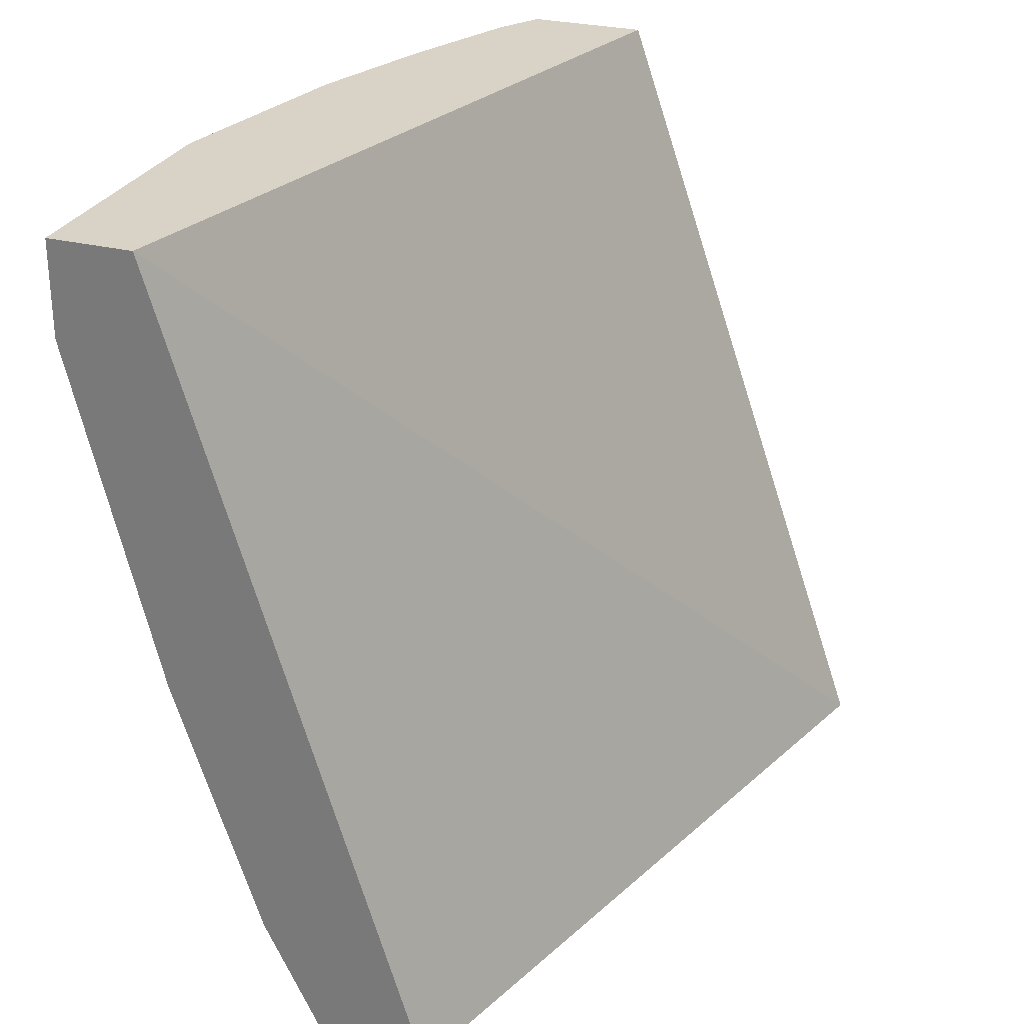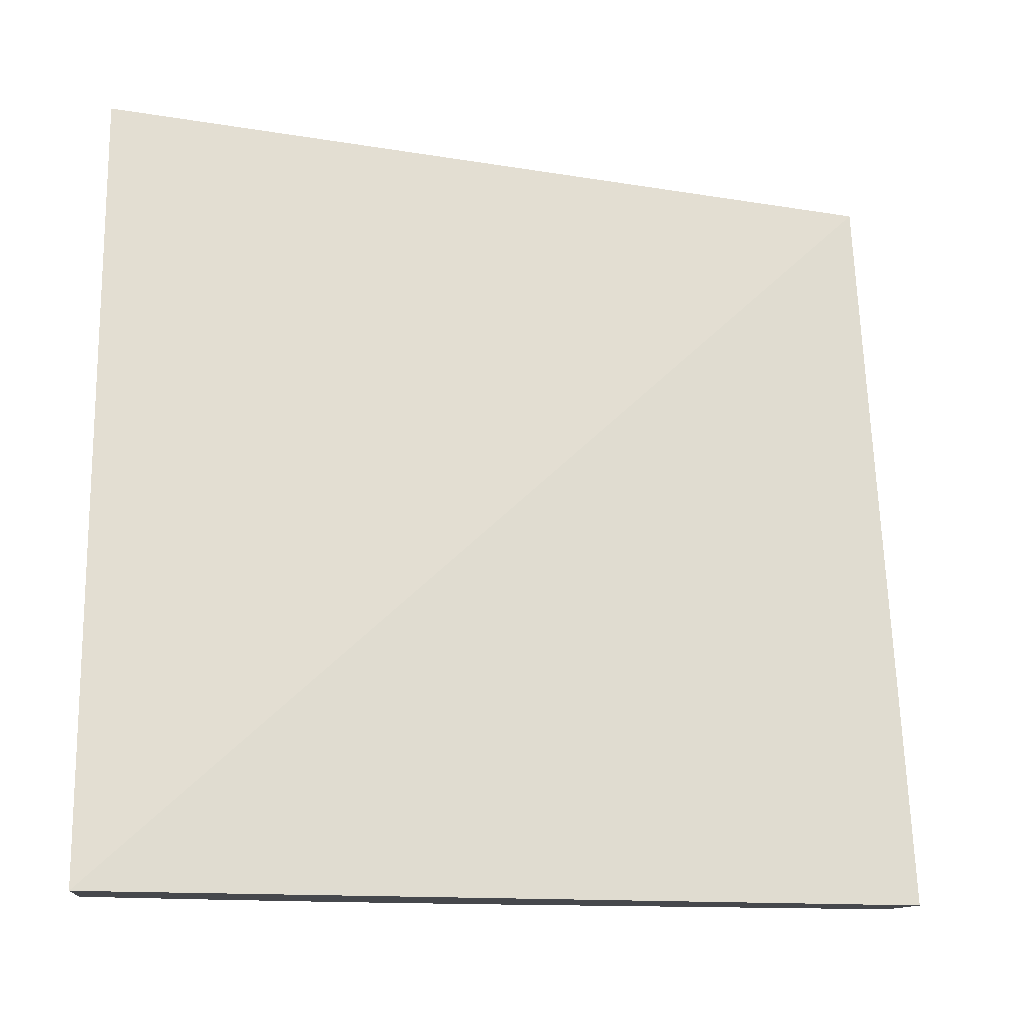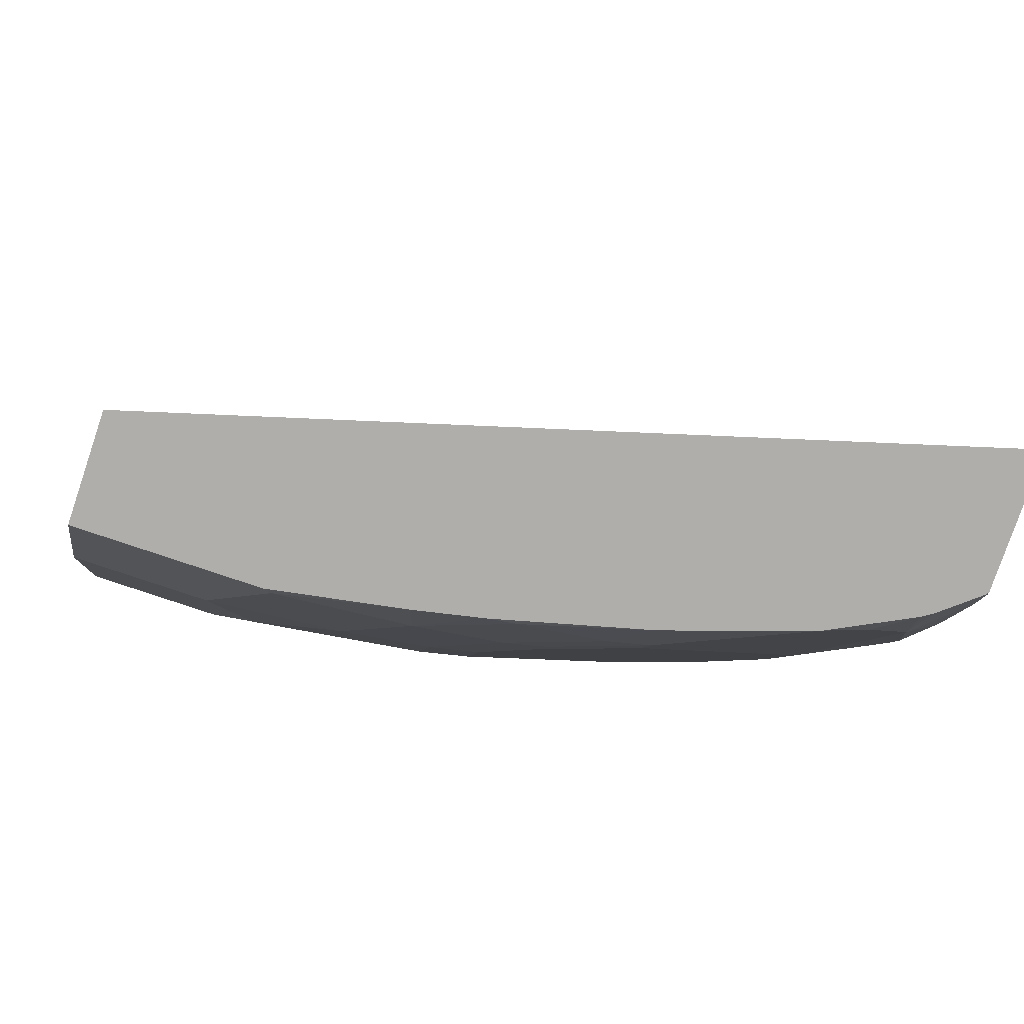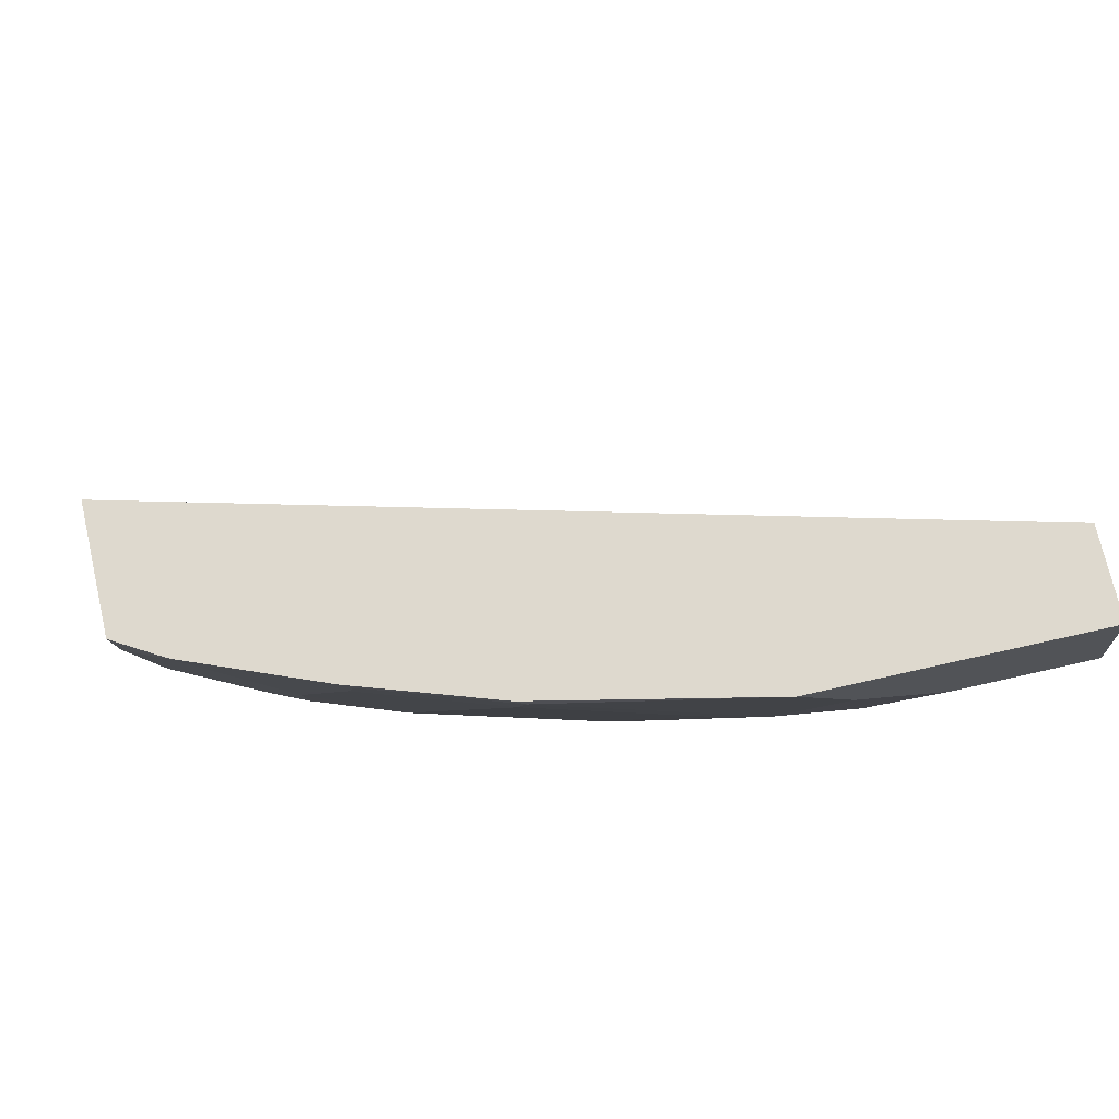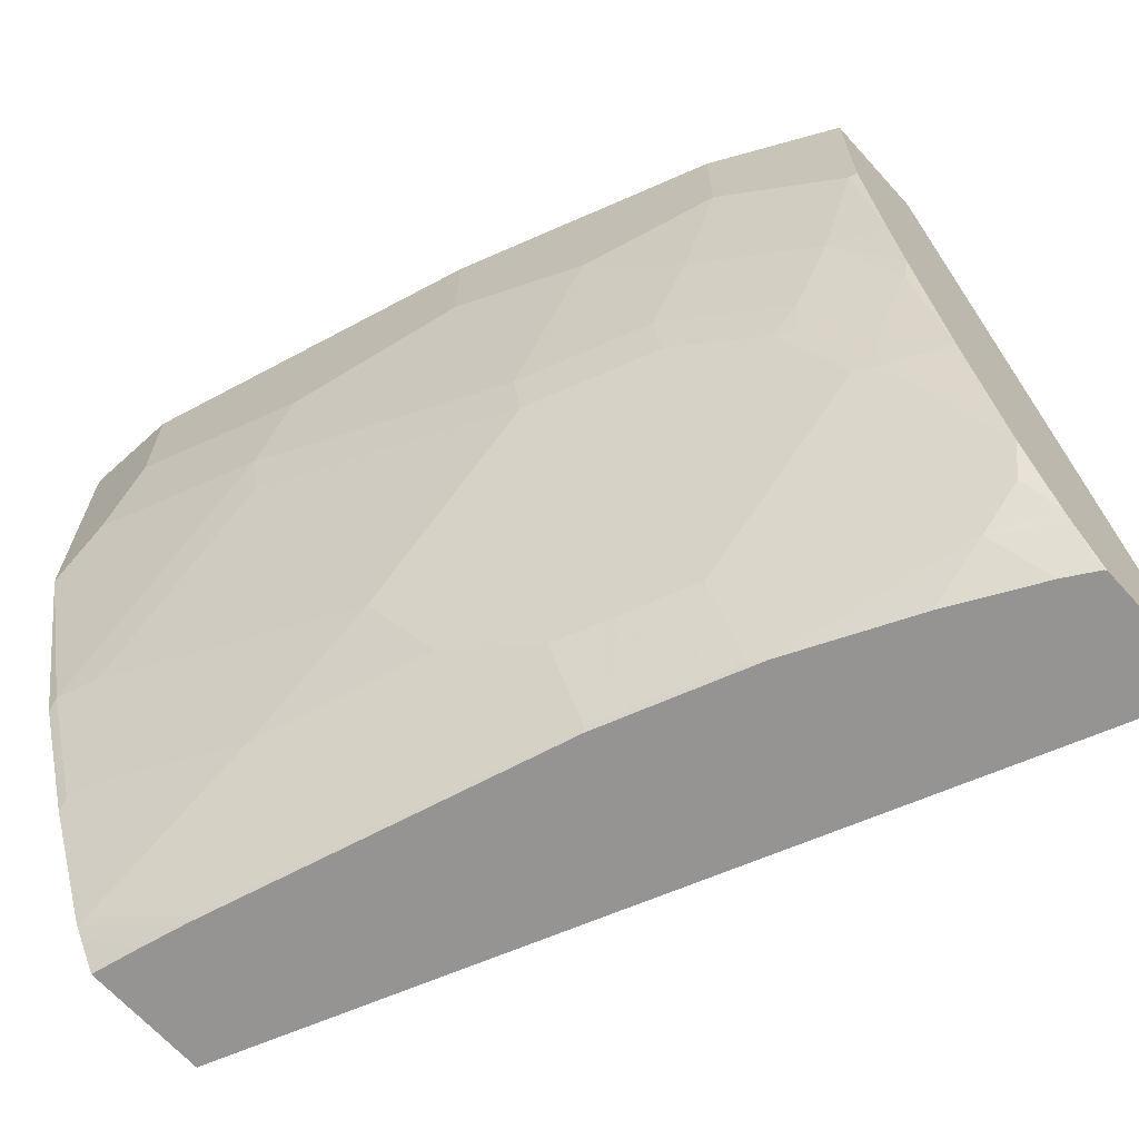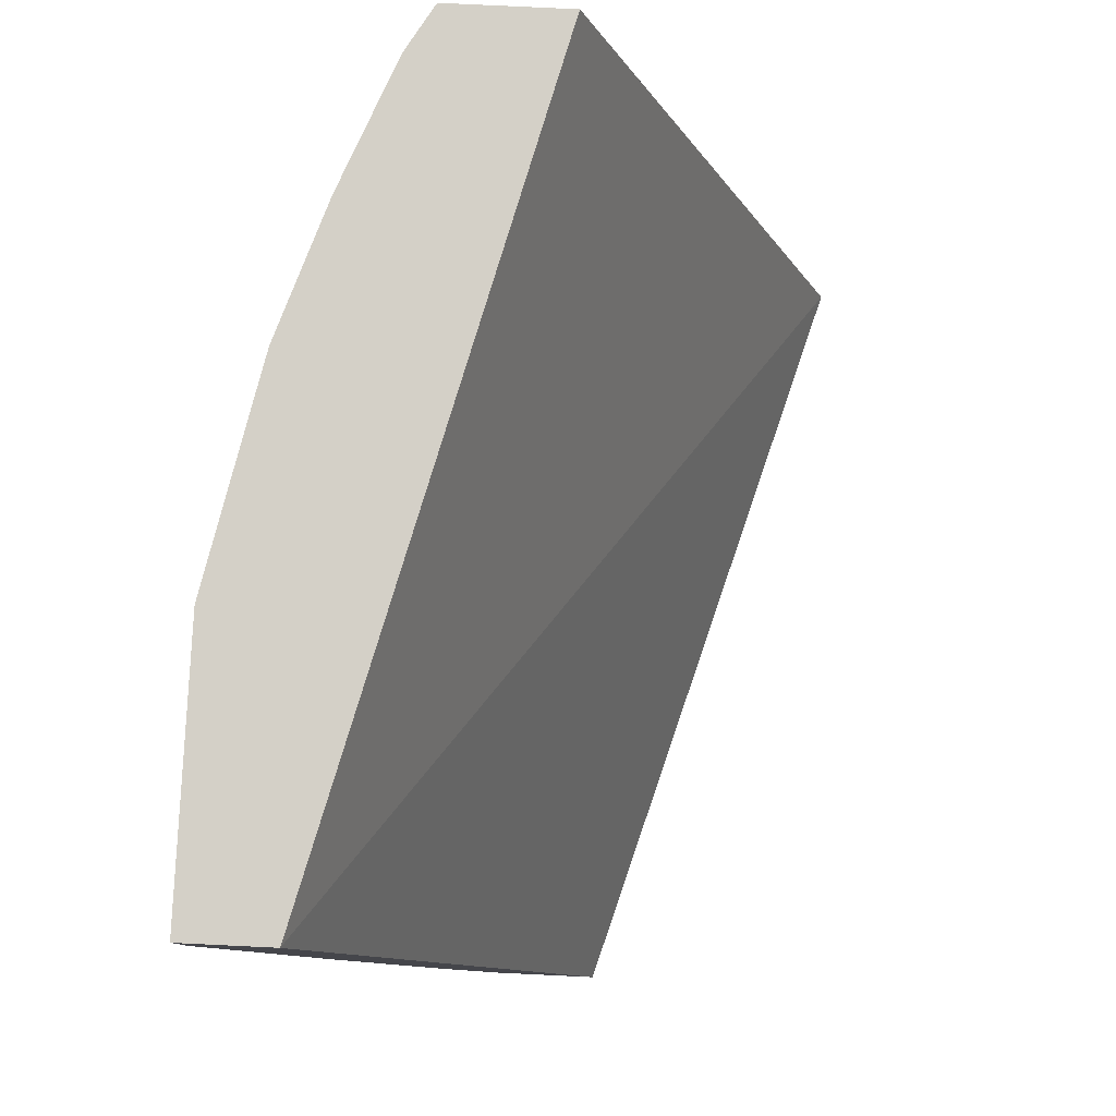
<metadata>
{"format":"obj","ext":"obj","renderer":"f3d","projection":"perspective","resolution":1024,"background":"white","views":[{"elev":28.0,"azim":20.9,"up":"+Y"},{"elev":-11.1,"azim":83.5,"up":"+Z"},{"elev":-77.8,"azim":71.3,"up":"+Y"},{"elev":71.5,"azim":-102.8,"up":"+Y"},{"elev":-67.1,"azim":-47.8,"up":"+Z"},{"elev":79.9,"azim":2.7,"up":"+Y"}]}
</metadata>
<code>
v -0.5919 -0.38 -0.0002413
v -0.5503 -0.38 -0.0002413
v -0.5934 -0.3771 -0.0002413
v -0.5919 -0.38 -0.06917
v -0.4622 -0.38 -0.303
v -0.6488 -0.06289 -0.0002413
v -0.5934 -0.3771 -0.07211
v -0.6156 -0.3327 -0.0002413
v -0.5829 -0.38 -0.1188
v -0.5139 -0.38 -0.303
v -0.5722 -0.06289 -0.303
v -0.6821 -0.06289 -0.0002413
v -0.6156 -0.3327 -0.04994
v -0.5934 -0.3605 -0.122
v -0.6322 -0.2828 -0.0002413
v -0.5775 -0.38 -0.1446
v -0.5151 -0.38 -0.3024
v -0.515 -0.3795 -0.303
v -0.6182 -0.06289 -0.303
v -0.6821 -0.06289 -0.1035
v -0.6821 -0.09983 -0.0002413
v -0.6322 -0.2828 -0.06657
v -0.6156 -0.3161 -0.09985
v -0.5934 -0.3438 -0.1553
v -0.5767 -0.3605 -0.1885
v -0.5767 -0.3771 -0.1553
v -0.6156 -0.2995 -0.1331
v -0.6488 -0.2329 -0.0002413
v -0.5628 -0.38 -0.2011
v -0.5269 -0.38 -0.2881
v -0.5219 -0.3677 -0.303
v -0.6262 -0.06289 -0.2895
v -0.6175 -0.06658 -0.303
v -0.6655 -0.06289 -0.183
v -0.6655 -0.06658 -0.183
v -0.6821 -0.06658 -0.09985
v -0.6821 -0.09983 -0.04994
v -0.6655 -0.1664 -0.0002413
v -0.6488 -0.2329 -0.04994
v -0.6655 -0.1664 -0.06657
v -0.6322 -0.2495 -0.1331
v -0.5948 -0.3327 -0.1685
v -0.5906 -0.3411 -0.1705
v -0.574 -0.3577 -0.2038
v -0.6114 -0.2995 -0.1518
v -0.5449 -0.38 -0.2542
v -0.5295 -0.38 -0.2842
v -0.5407 -0.3577 -0.287
v -0.5385 -0.3344 -0.303
v -0.6277 -0.06289 -0.2869
v -0.6148 -0.08005 -0.303
v -0.6646 -0.06289 -0.1871
v -0.6655 -0.1165 -0.1331
v -0.6479 -0.06289 -0.237
v -0.6488 -0.06658 -0.2329
v -0.6613 -0.08319 -0.1851
v -0.6613 -0.1331 -0.1352
v -0.6655 -0.1498 -0.09985
v -0.6821 -0.08319 -0.08319
v -0.628 -0.2495 -0.1518
v -0.6447 -0.1997 -0.1352
v -0.5781 -0.3494 -0.2017
v -0.628 -0.1997 -0.2017
v -0.6114 -0.2828 -0.1685
v -0.5407 -0.3743 -0.2703
v -0.5449 -0.3494 -0.2849
v -0.5586 -0.2886 -0.303
v -0.629 -0.06289 -0.2844
v -0.6112 -0.09716 -0.303
v -0.6114 -0.09983 -0.3015
v -0.628 -0.06658 -0.2849
v -0.6322 -0.08319 -0.2662
v -0.6322 -0.1165 -0.2495
v -0.6447 -0.08319 -0.235
v -0.628 -0.183 -0.2184
v -0.6613 -0.1498 -0.1185
v -0.5781 -0.3327 -0.2184
v -0.6114 -0.1997 -0.2516
v -0.5781 -0.2828 -0.2683
v -0.5615 -0.2828 -0.3015
v -0.5781 -0.2329 -0.3015
v -0.5776 -0.2317 -0.303
v -0.628 -0.09983 -0.2683
v -0.6108 -0.09868 -0.303
v -0.6114 -0.1664 -0.2683
v -0.628 -0.1331 -0.2516
v -0.5948 -0.2329 -0.2683
f 42 45 62
f 45 64 77
f 43 62 44
f 44 62 46
f 45 60 63
f 45 63 75
f 45 75 64
f 45 77 62
f 50 69 70
f 46 62 65
f 47 65 48
f 48 66 67
f 48 67 49
f 48 65 66
f 50 51 69
f 50 70 71
f 42 62 43
f 46 65 47
f 41 61 60
f 30 48 31
f 41 60 45
f 29 44 46
f 50 71 68
f 30 47 48
f 31 48 49
f 32 33 51
f 32 51 50
f 34 52 35
f 35 53 36
f 41 58 61
f 35 52 54
f 35 55 74
f 35 74 56
f 35 56 57
f 35 57 53
f 36 53 58
f 36 58 59
f 37 59 58
f 37 58 40
f 35 54 55
f 53 57 58
f 78 81 87
f 54 72 73
f 70 82 81
f 70 81 85
f 70 85 71
f 71 85 83
f 72 83 86
f 72 86 73
f 73 86 74
f 74 86 75
f 75 86 78
f 77 78 79
f 78 86 83
f 78 83 85
f 78 85 81
f 28 40 39
f 78 87 79
f 79 87 81
f 79 81 80
f 70 84 82
f 69 84 70
f 68 83 72
f 68 71 83
f 54 73 55
f 55 73 74
f 56 75 57
f 57 75 61
f 57 61 76
f 57 76 58
f 58 76 61
f 60 61 63
f 54 68 72
f 61 75 63
f 64 75 78
f 64 78 77
f 65 77 66
f 66 77 79
f 66 79 67
f 67 79 80
f 67 80 81
f 67 81 82
f 62 77 65
f 28 38 40
f 56 74 75
f 27 41 45
f 3 13 7
f 4 7 9
f 5 10 18
f 5 18 31
f 5 31 49
f 5 49 67
f 5 67 82
f 5 82 84
f 5 84 69
f 5 69 51
f 5 51 33
f 5 33 19
f 5 19 11
f 5 11 6
f 6 11 19
f 6 19 32
f 6 32 50
f 3 8 13
f 2 5 6
f 1 5 2
f 1 10 5
f 27 45 42
f 1 2 6
f 1 6 12
f 1 12 21
f 1 38 28
f 1 28 15
f 1 15 8
f 1 8 3
f 6 50 68
f 1 3 7
f 1 4 9
f 1 9 16
f 1 16 29
f 1 29 46
f 1 46 47
f 1 47 30
f 1 30 17
f 1 17 10
f 1 7 4
f 6 68 54
f 1 21 38
f 6 52 34
f 17 30 18
f 18 30 31
f 19 33 32
f 20 34 35
f 20 35 36
f 21 37 40
f 21 40 38
f 22 39 40
f 16 26 29
f 22 40 58
f 22 41 27
f 22 27 23
f 24 42 43
f 24 43 25
f 25 43 44
f 25 44 29
f 6 54 52
f 25 29 26
f 22 58 41
f 15 39 22
f 24 27 42
f 14 27 24
f 15 28 39
f 6 34 20
f 7 13 23
f 7 14 9
f 8 15 22
f 8 22 13
f 9 14 16
f 10 17 18
f 7 23 14
f 12 36 59
f 14 23 27
f 12 20 36
f 14 25 26
f 14 26 16
f 6 20 12
f 13 22 23
f 12 37 21
f 12 59 37
f 14 24 25

</code>
